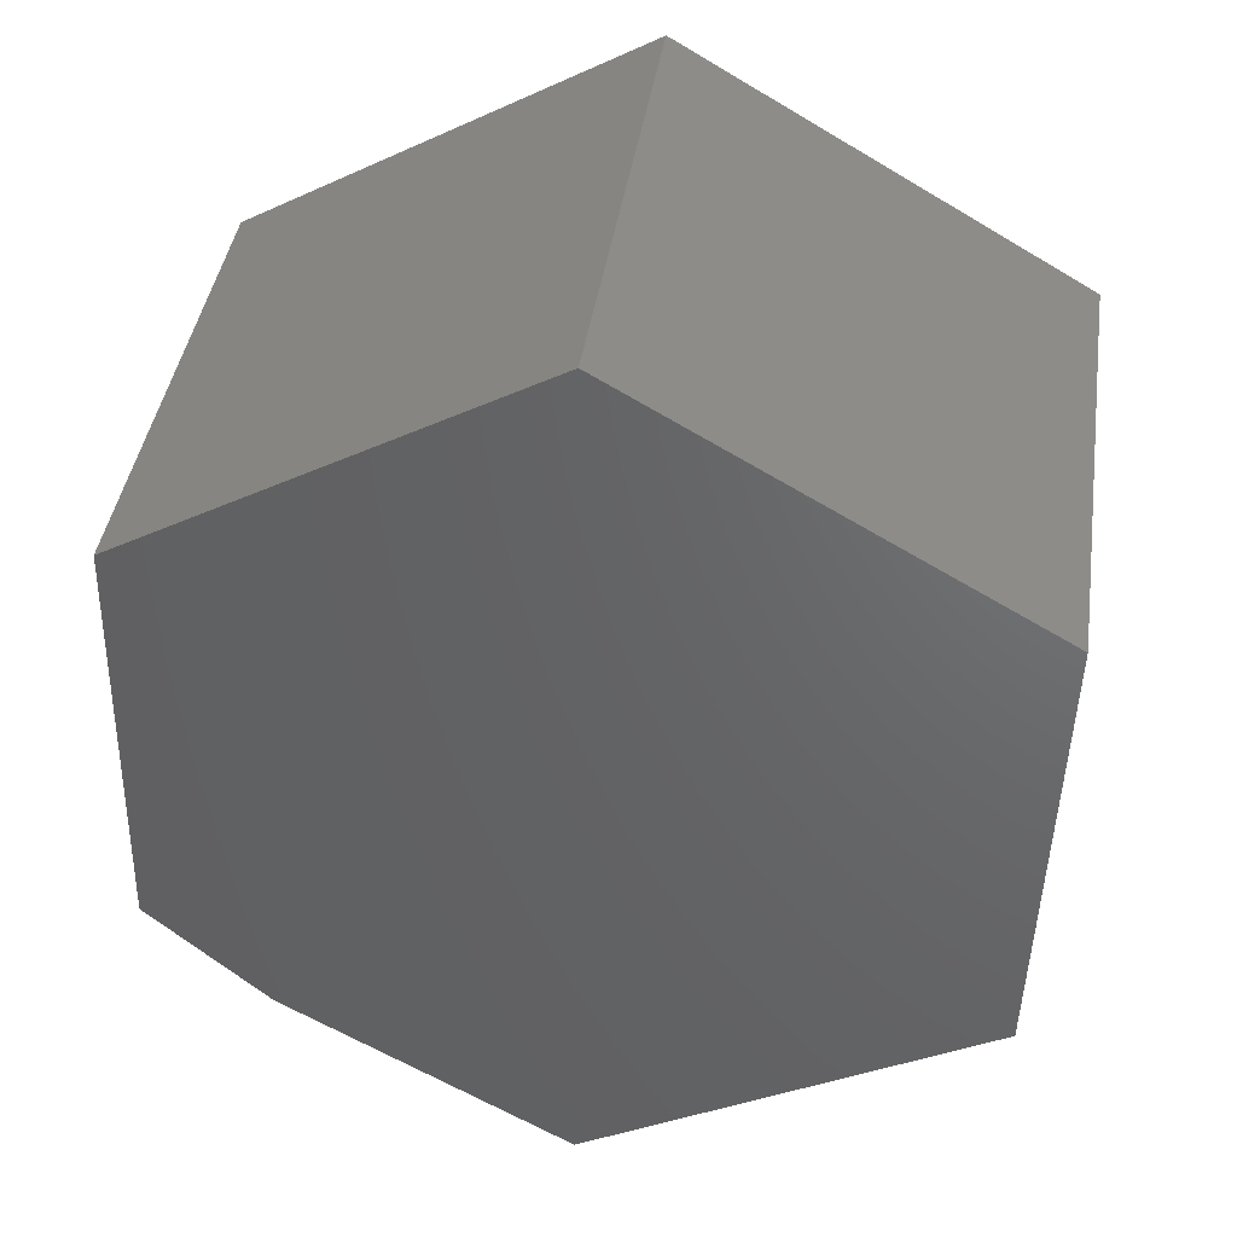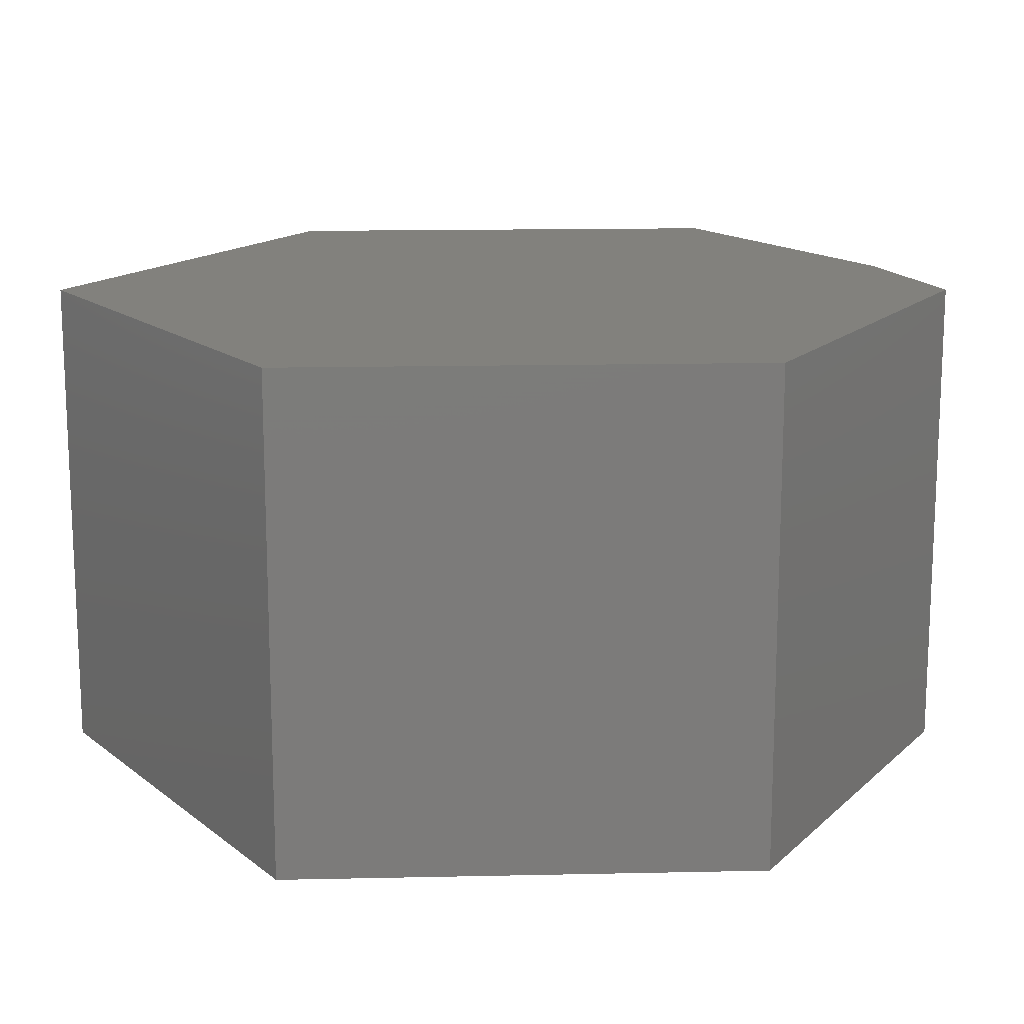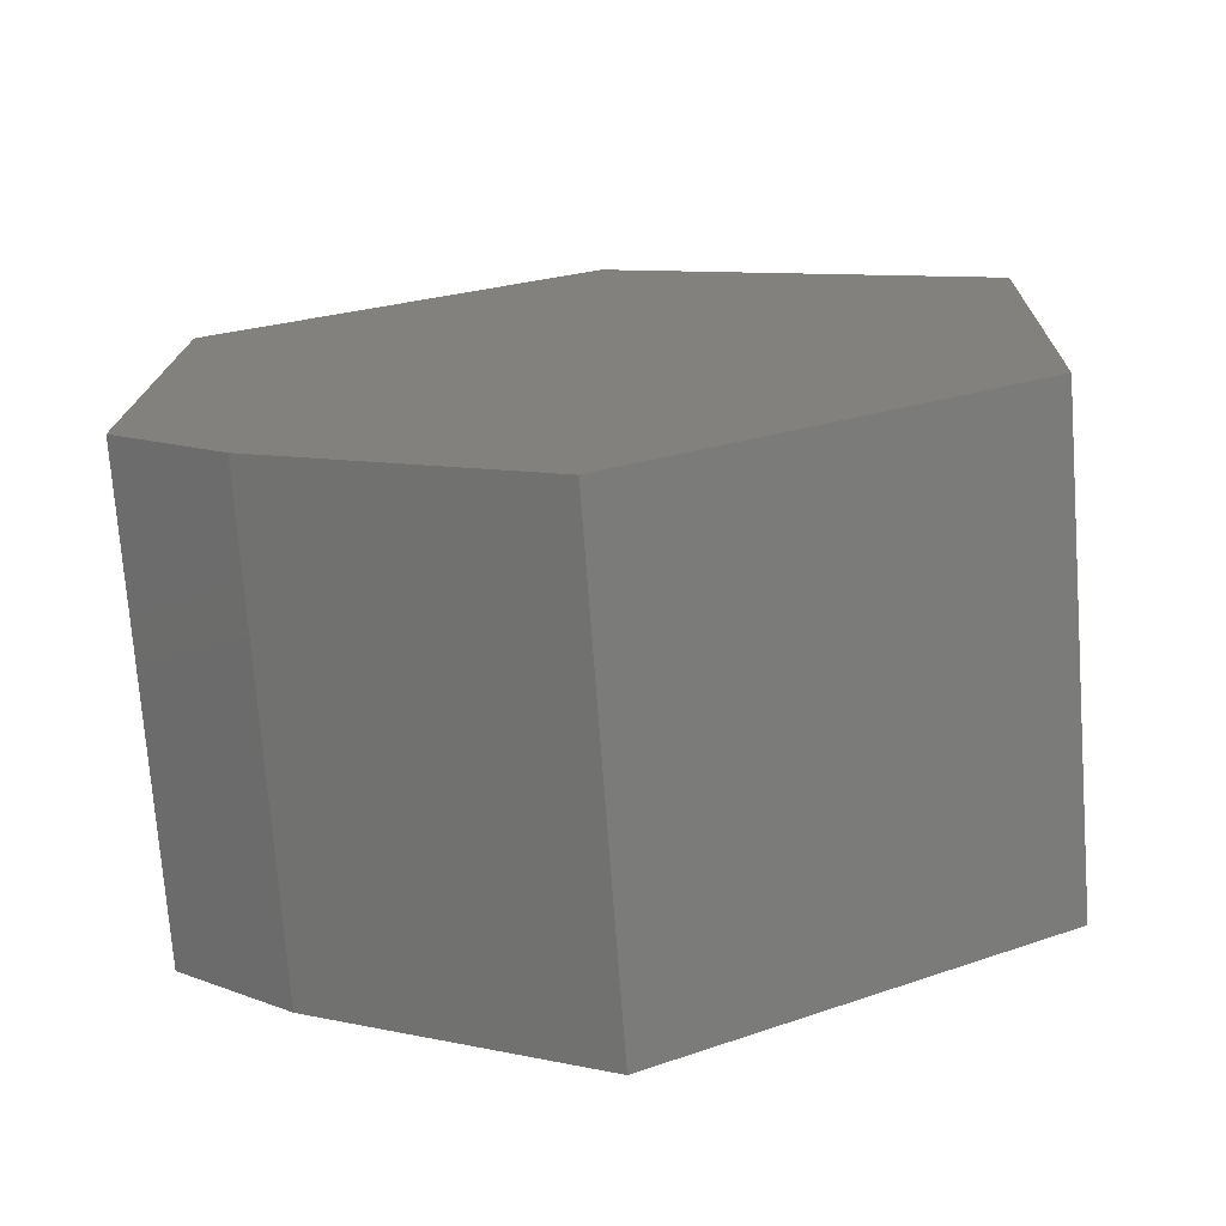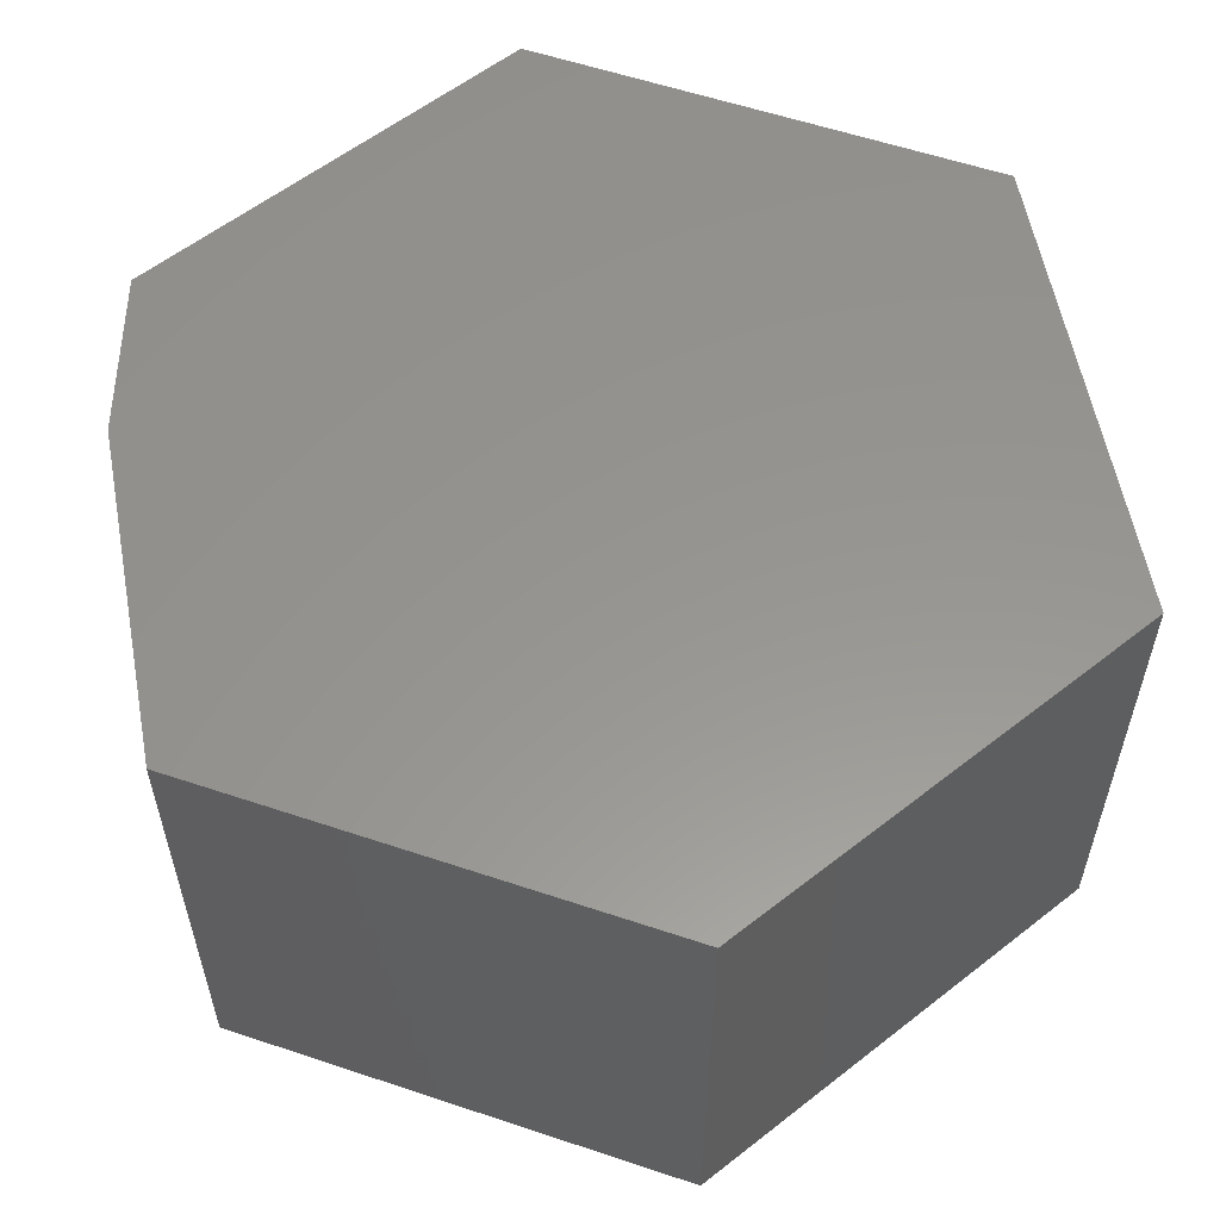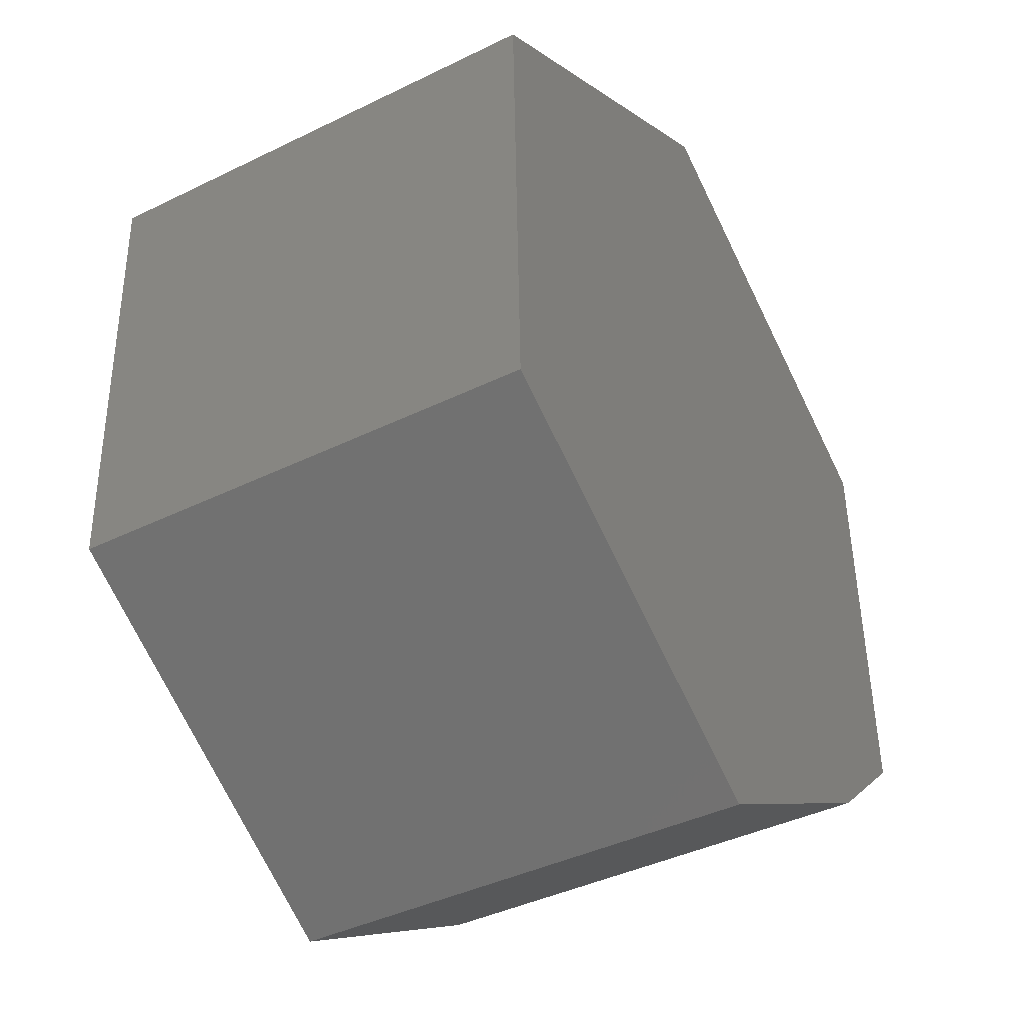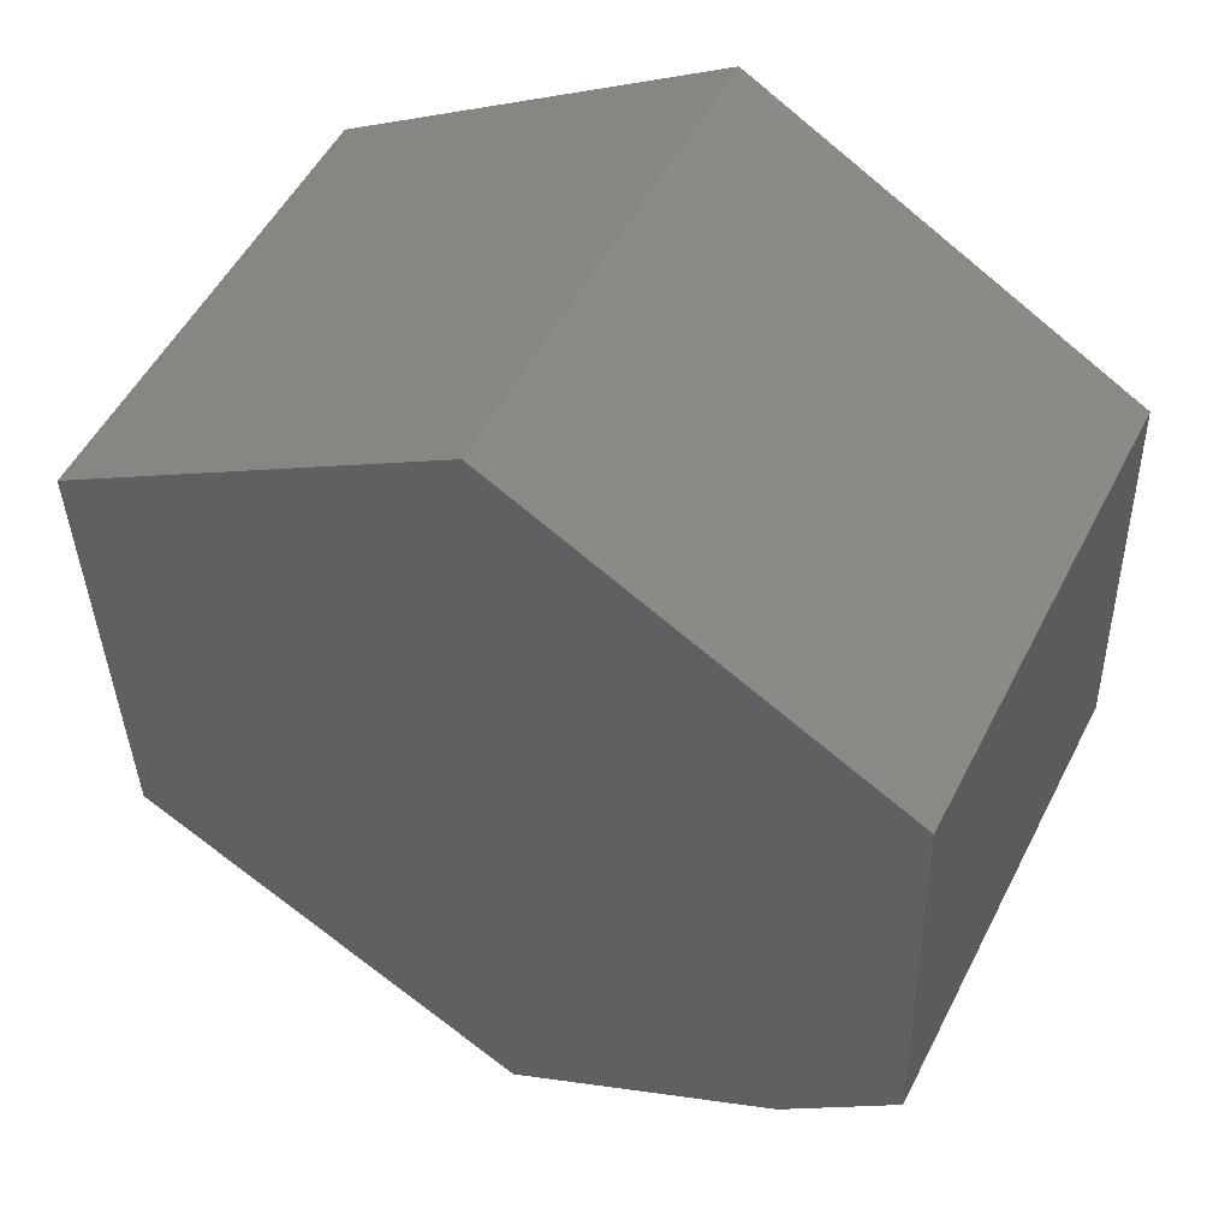
<metadata>
{"format":"stl","ext":"stl","renderer":"f3d","projection":"perspective","resolution":1024,"background":"white","views":[{"elev":41.8,"azim":8.4,"up":"+Y"},{"elev":15.3,"azim":-152.5,"up":"+Z"},{"elev":-73.7,"azim":4.3,"up":"+Y"},{"elev":57.8,"azim":49.3,"up":"+Z"},{"elev":-40.9,"azim":120.8,"up":"+Y"},{"elev":52.1,"azim":-153.5,"up":"+Y"}]}
</metadata>
<code>
# stl→obj: 14 verts, 24 faces
v -0.6619 0.187 0.1953
v -0.3407 0.187 0.1953
v -0.5013 0.2803 0.1953
v -0.3459 0.0004934 0.1953
v -0.6667 0.01611 0.1953
v -0.6198 -0.02697 0.1953
v -0.5065 -0.09276 0.1953
v -0.5013 0.2803 0
v -0.3407 0.187 0
v -0.6619 0.187 0
v -0.3459 0.0004934 0
v -0.5065 -0.09276 0
v -0.6198 -0.02697 0
v -0.6667 0.01611 0
f 1 2 3
f 4 2 1
f 4 1 5
f 4 5 6
f 4 6 7
f 8 9 10
f 11 12 13
f 11 13 14
f 11 14 10
f 11 10 9
f 10 14 1
f 1 14 5
f 13 12 6
f 6 12 7
f 5 14 6
f 6 14 13
f 8 10 3
f 3 10 1
f 9 8 2
f 2 8 3
f 11 9 4
f 4 9 2
f 12 11 7
f 7 11 4

</code>
